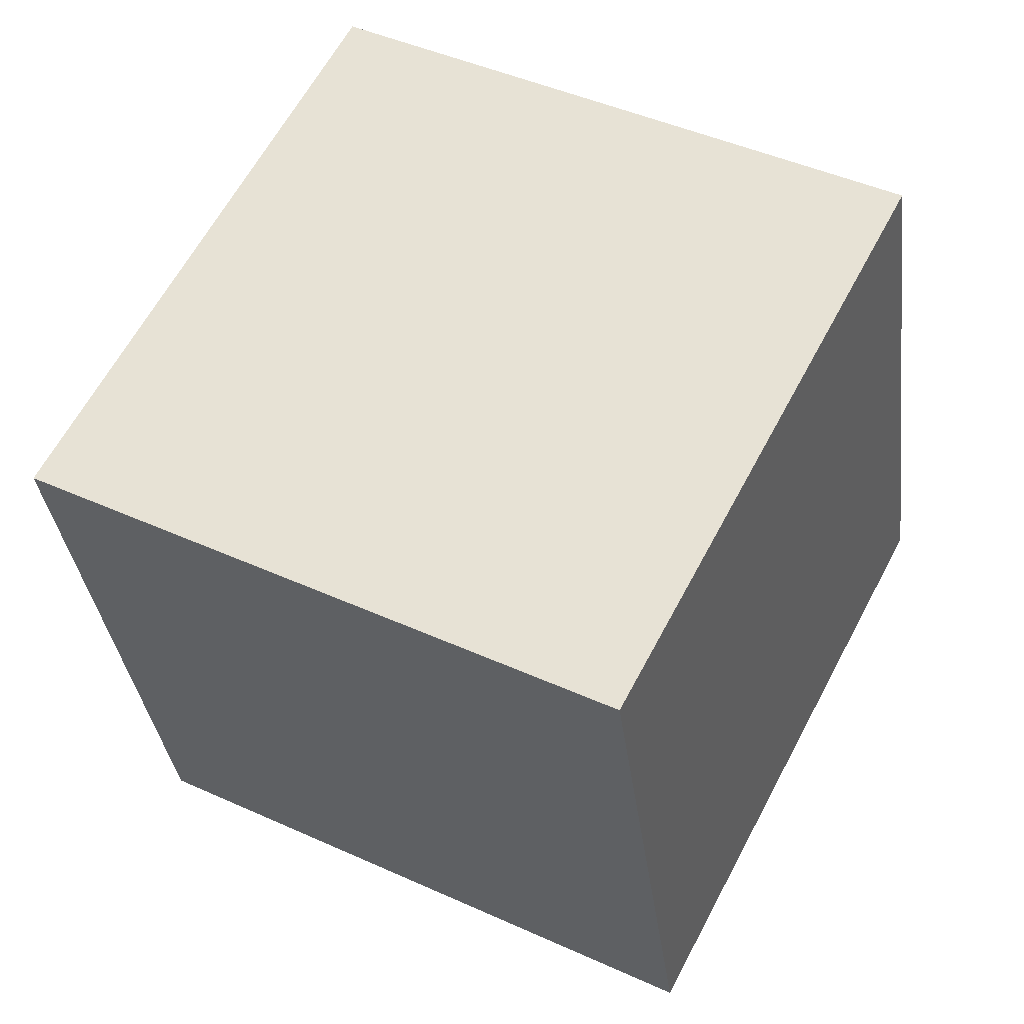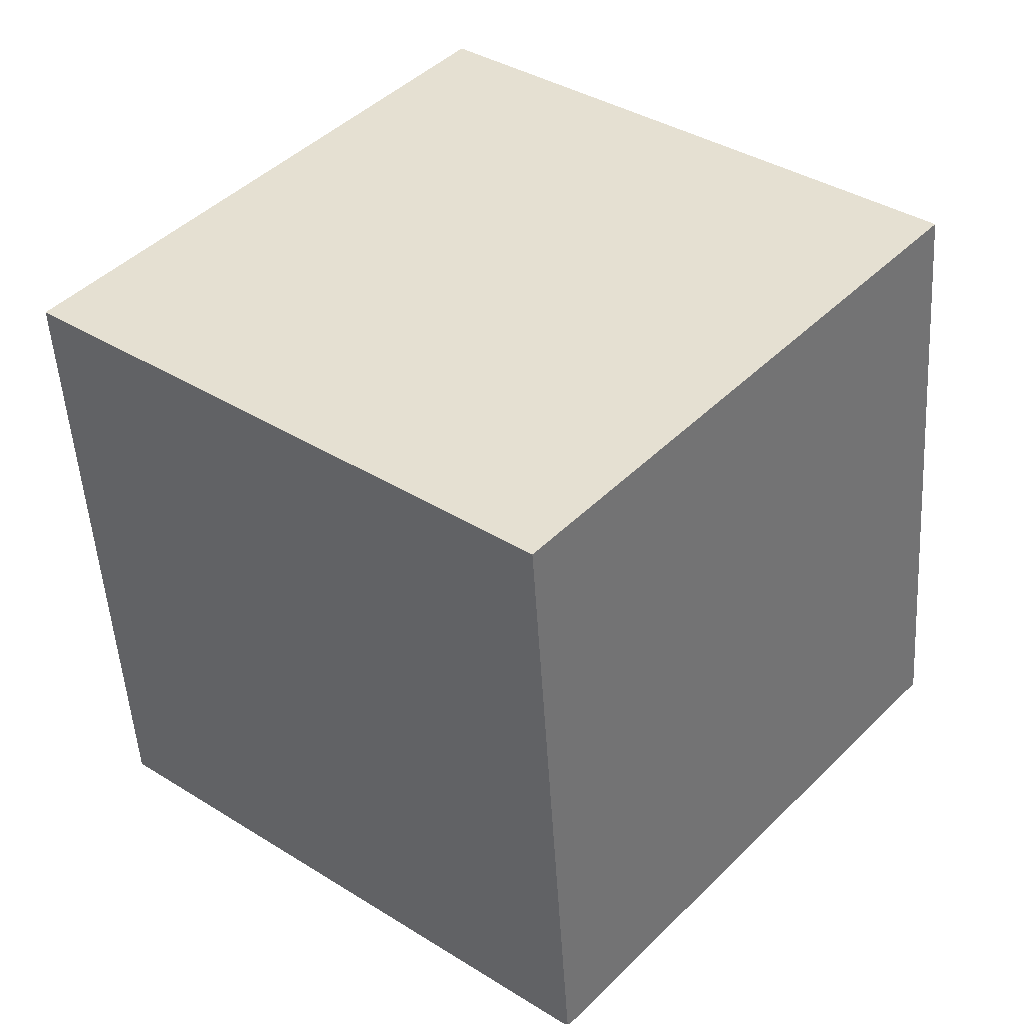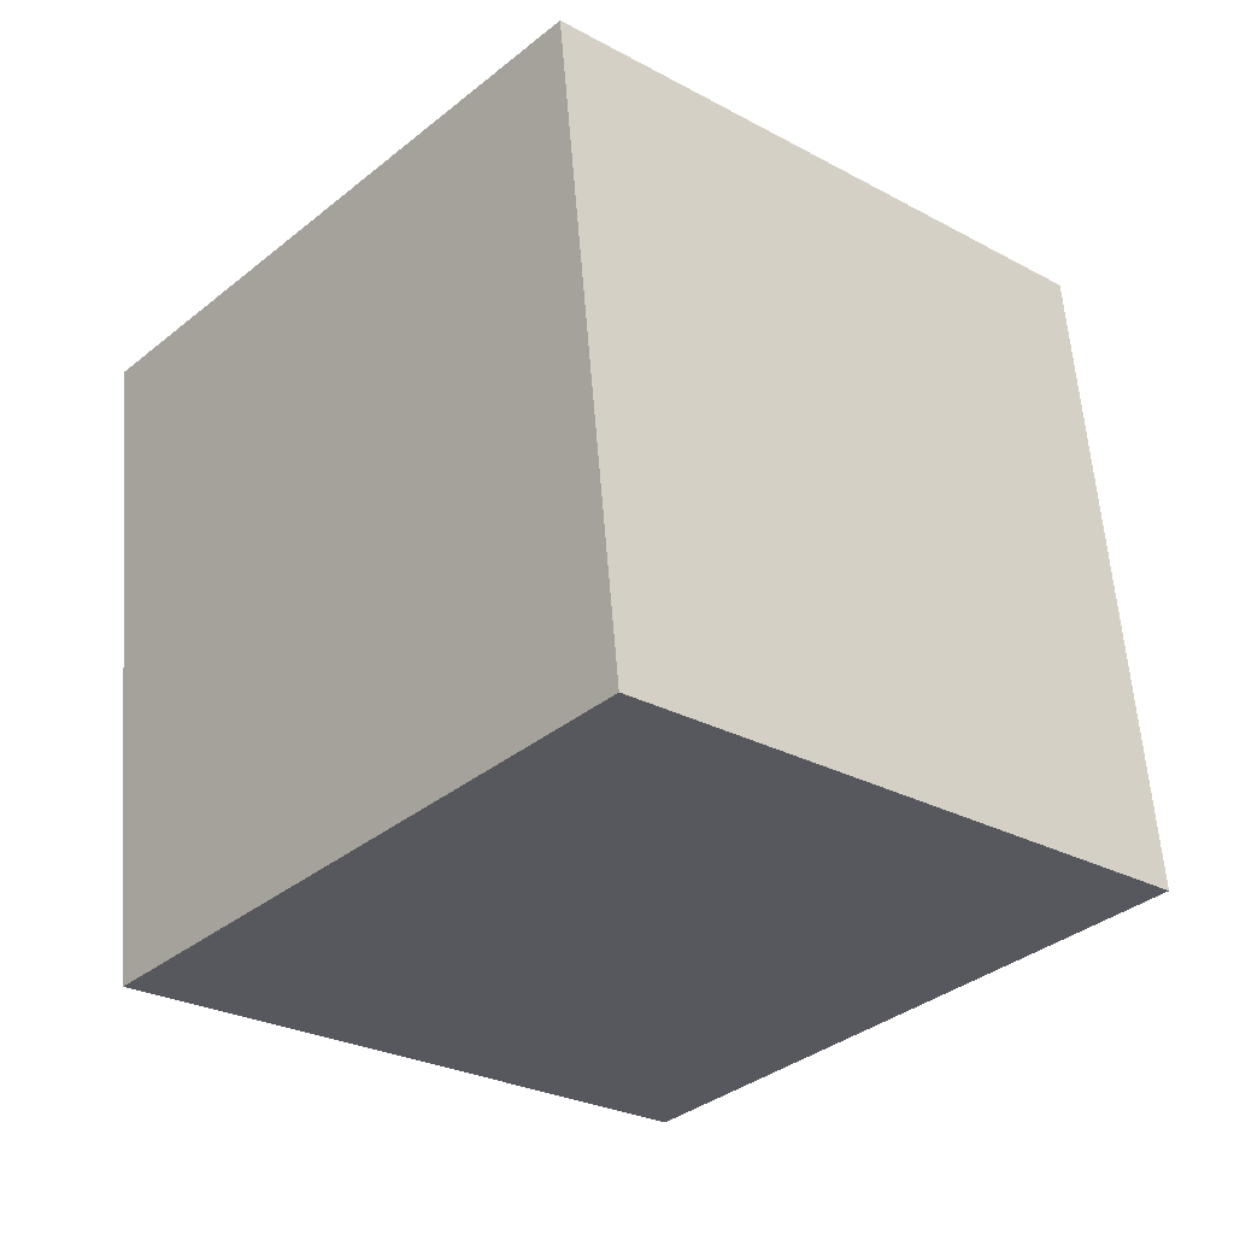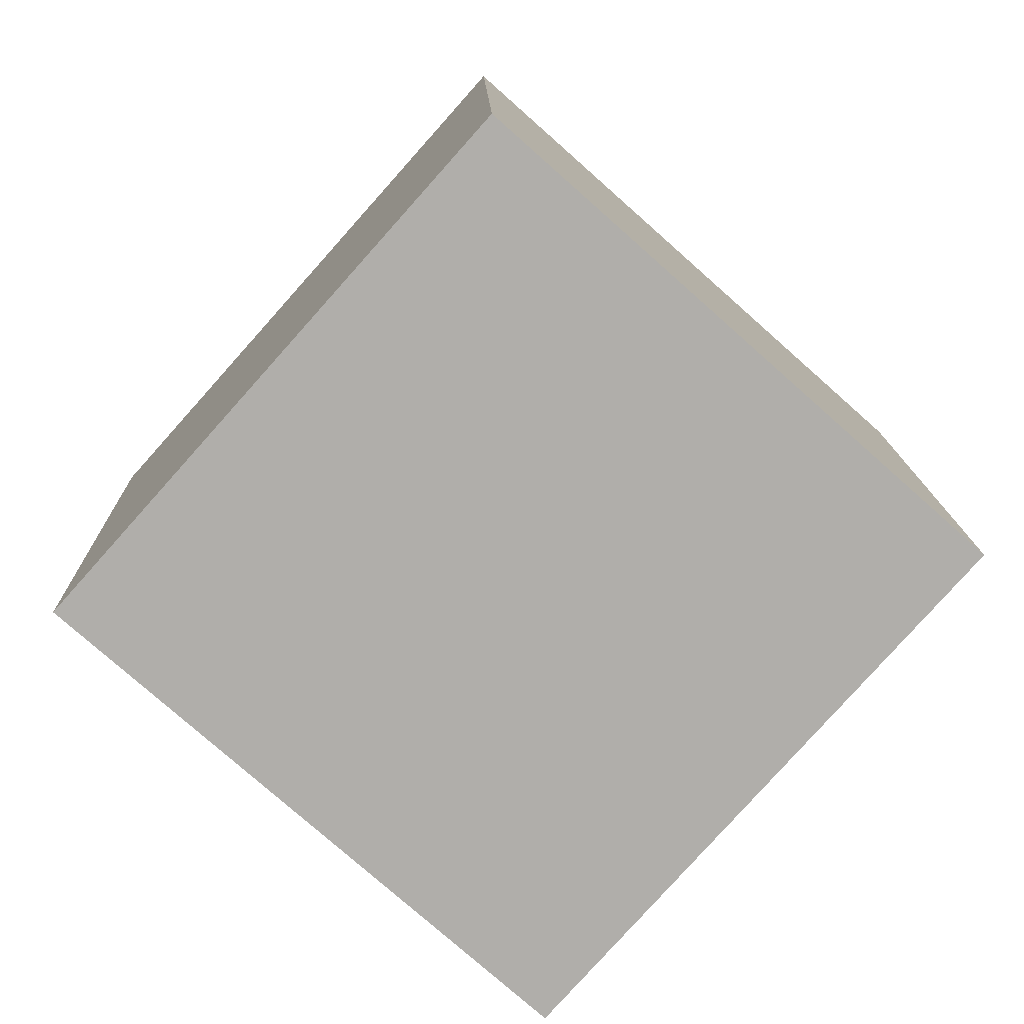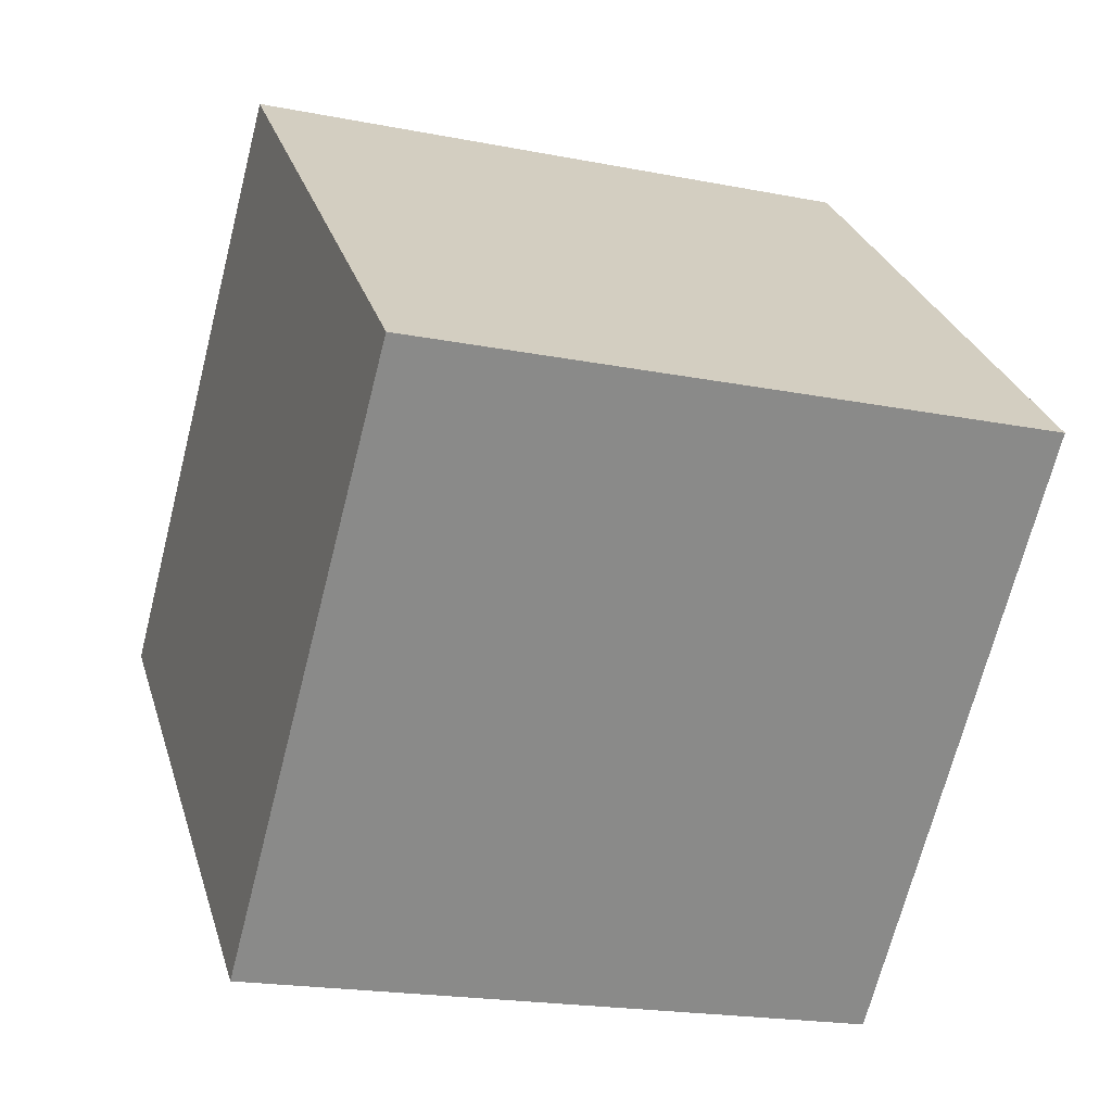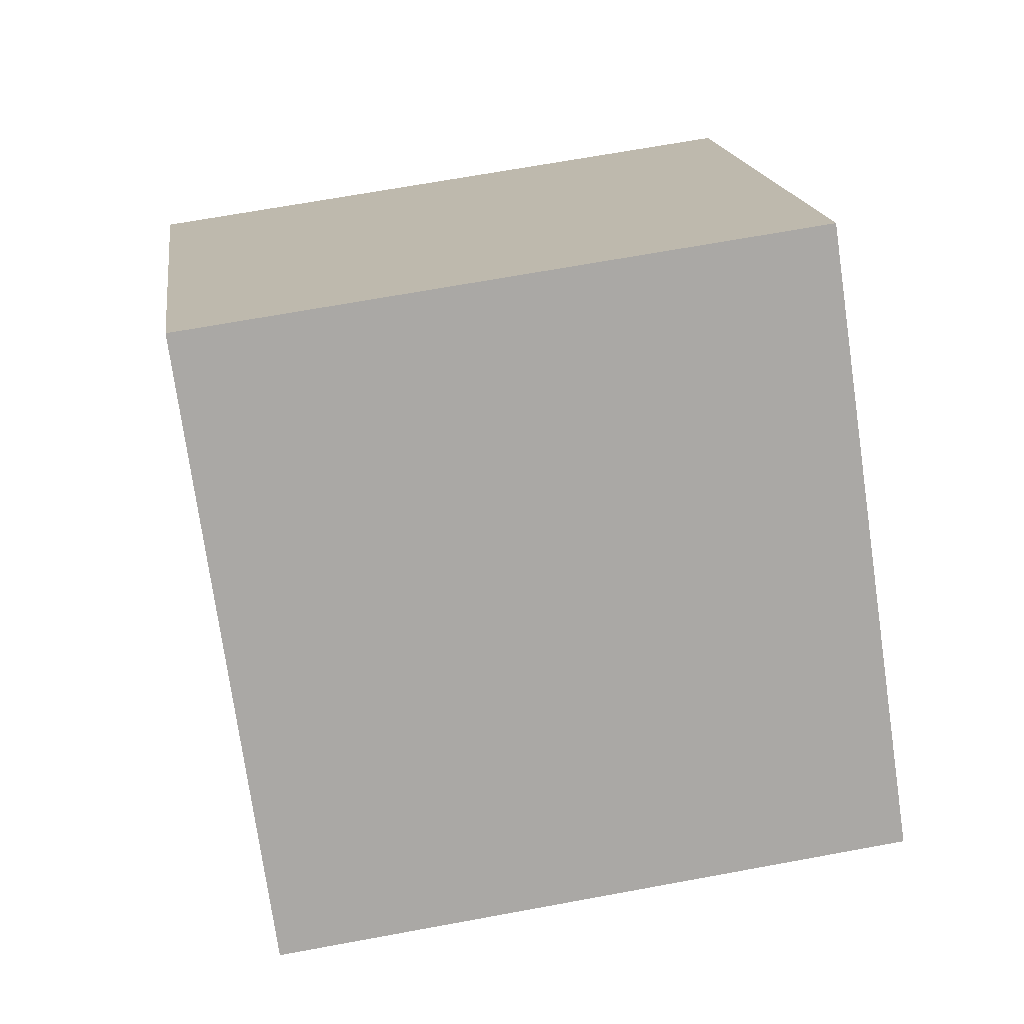
<metadata>
{"format":"obj","ext":"obj","renderer":"f3d","projection":"perspective","resolution":1024,"background":"white","views":[{"elev":70.9,"azim":-52.9,"up":"+Z"},{"elev":54.8,"azim":-39.9,"up":"+Z"},{"elev":-46.0,"azim":-123.0,"up":"+Y"},{"elev":-61.7,"azim":-31.5,"up":"+Z"},{"elev":-57.5,"azim":-95.0,"up":"+Z"},{"elev":2.7,"azim":-175.5,"up":"+Z"}]}
</metadata>
<code>
o Cube.003_Cube.844
v -1.876 -0.5926 0.4631
v 0.04713 -0.2769 0.138
v -1.493 -2.483 0.8927
v 0.43 -2.167 0.5676
v -1.634 -0.1115 2.364
v 0.2896 0.2042 2.039
v -1.251 -2.002 2.794
v 0.6725 -1.686 2.469
f 2 3 1
f 4 7 3
f 8 5 7
f 6 1 5
f 7 1 3
f 4 6 8
f 2 4 3
f 4 8 7
f 8 6 5
f 6 2 1
f 7 5 1
f 4 2 6

</code>
